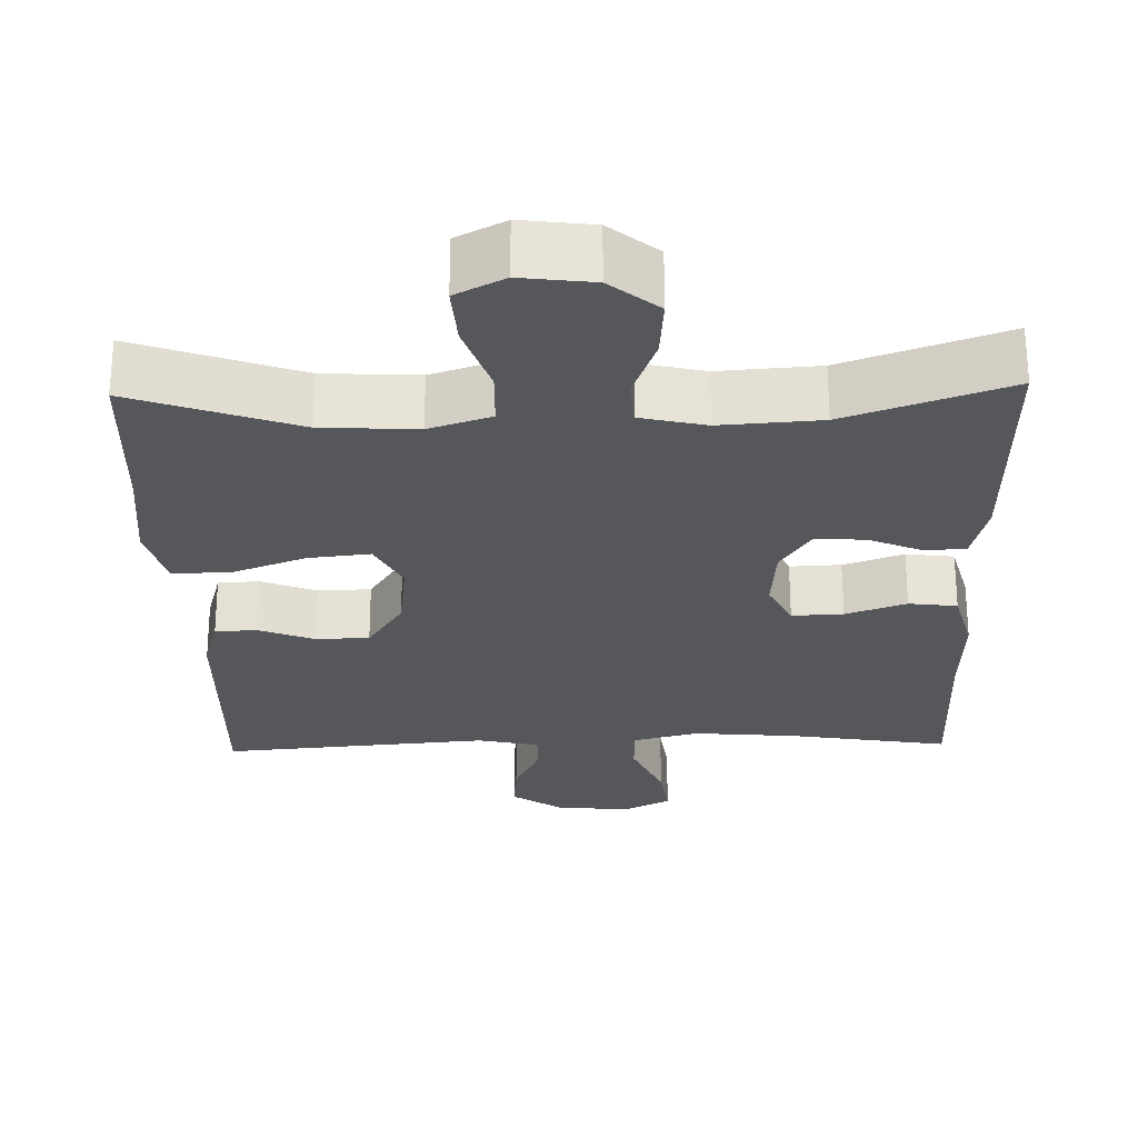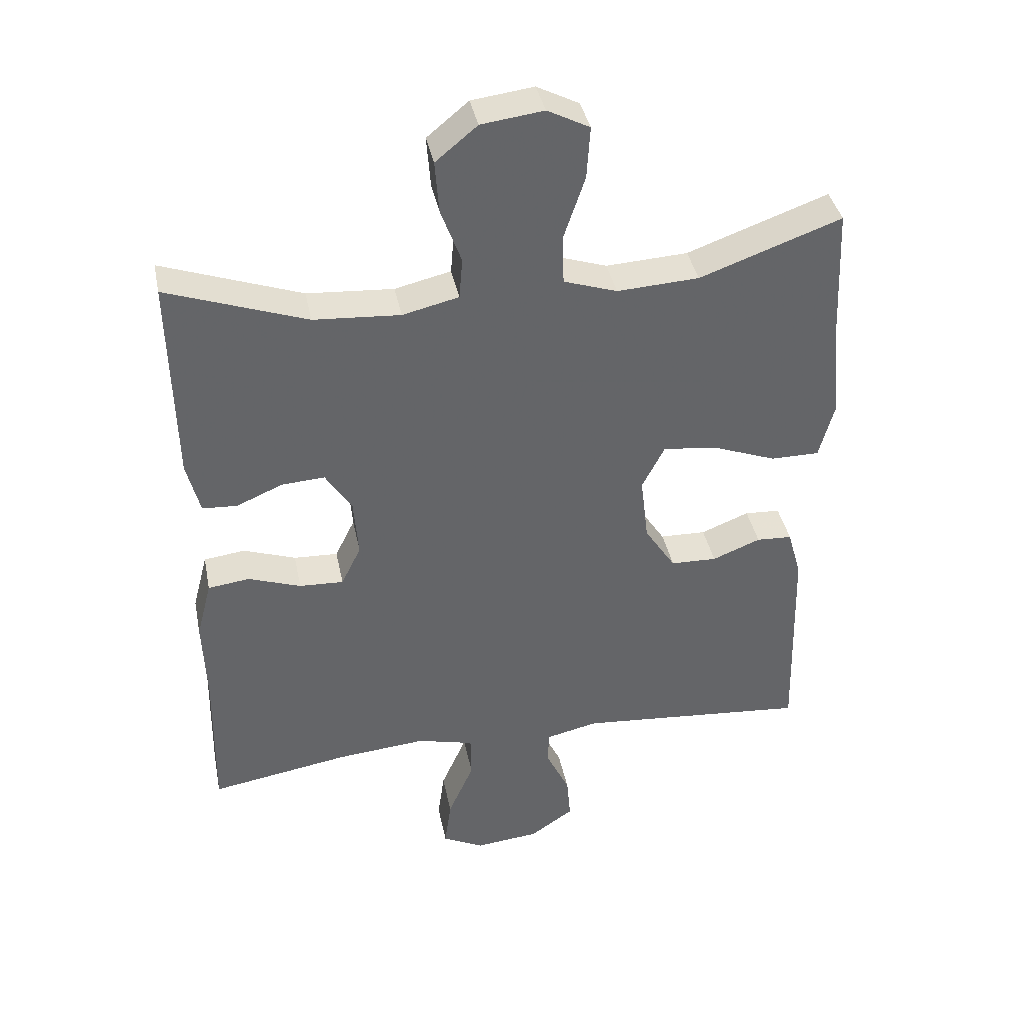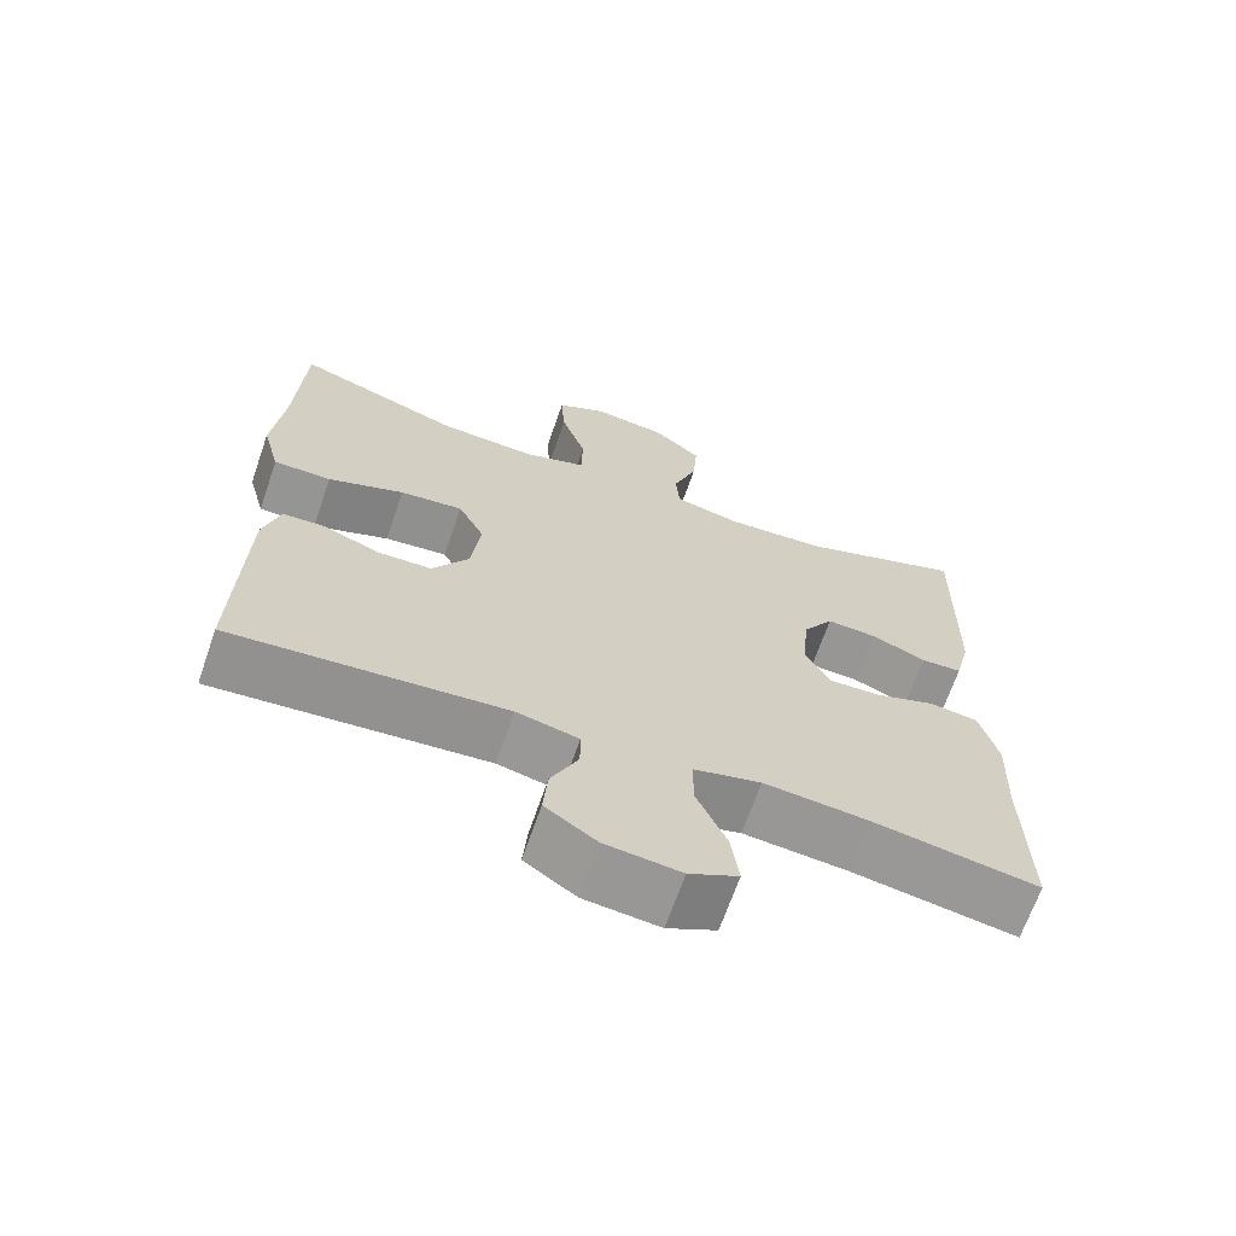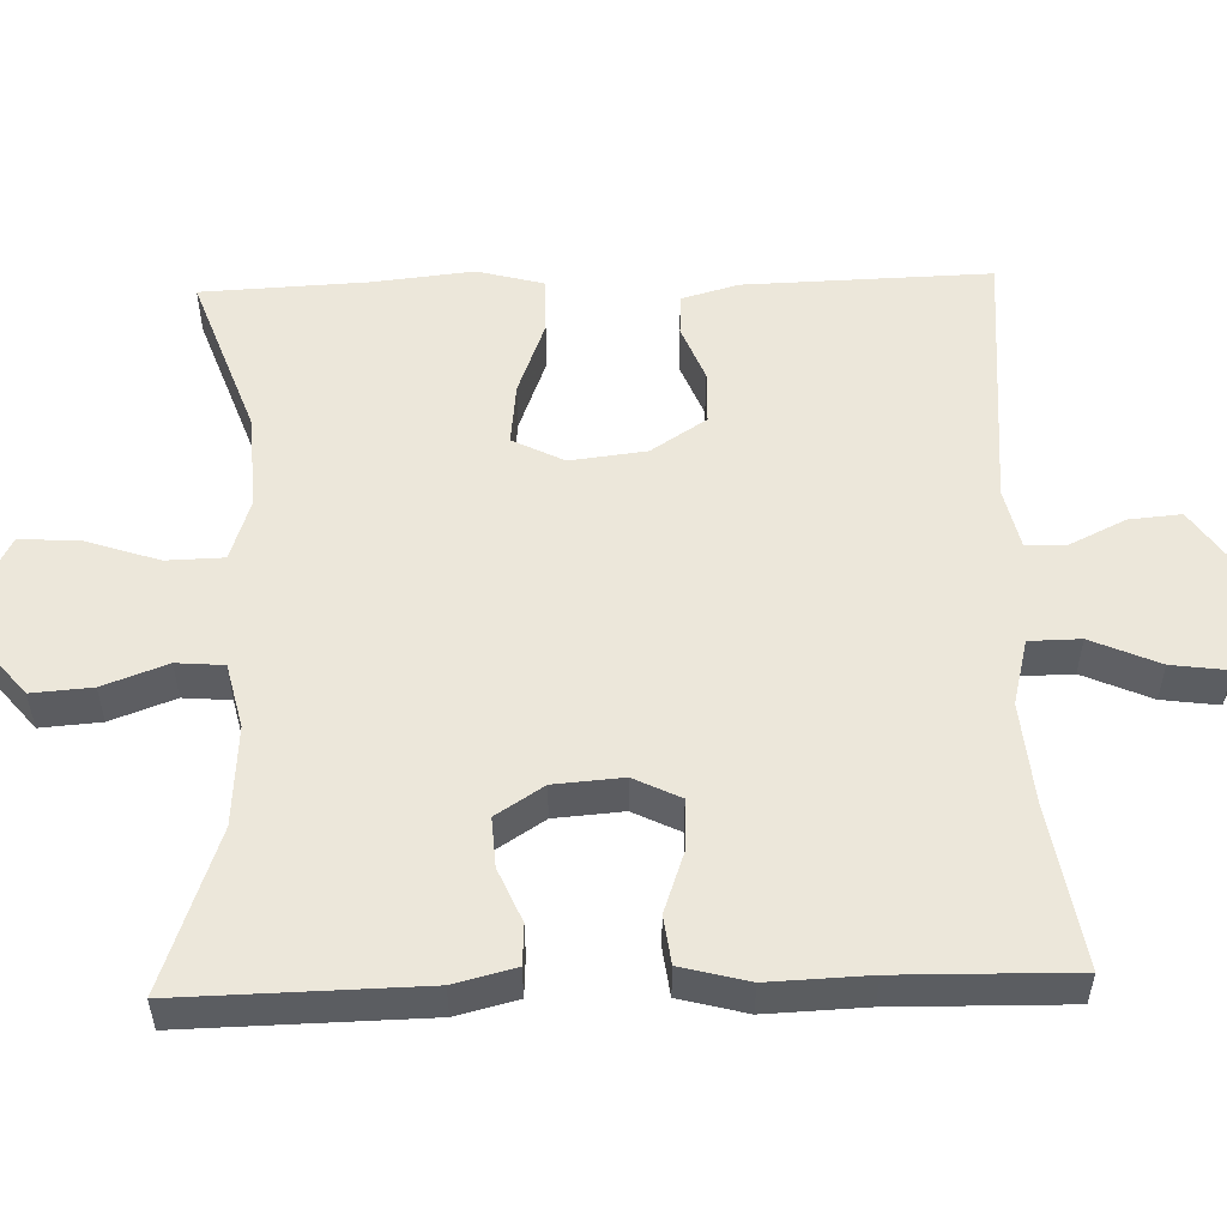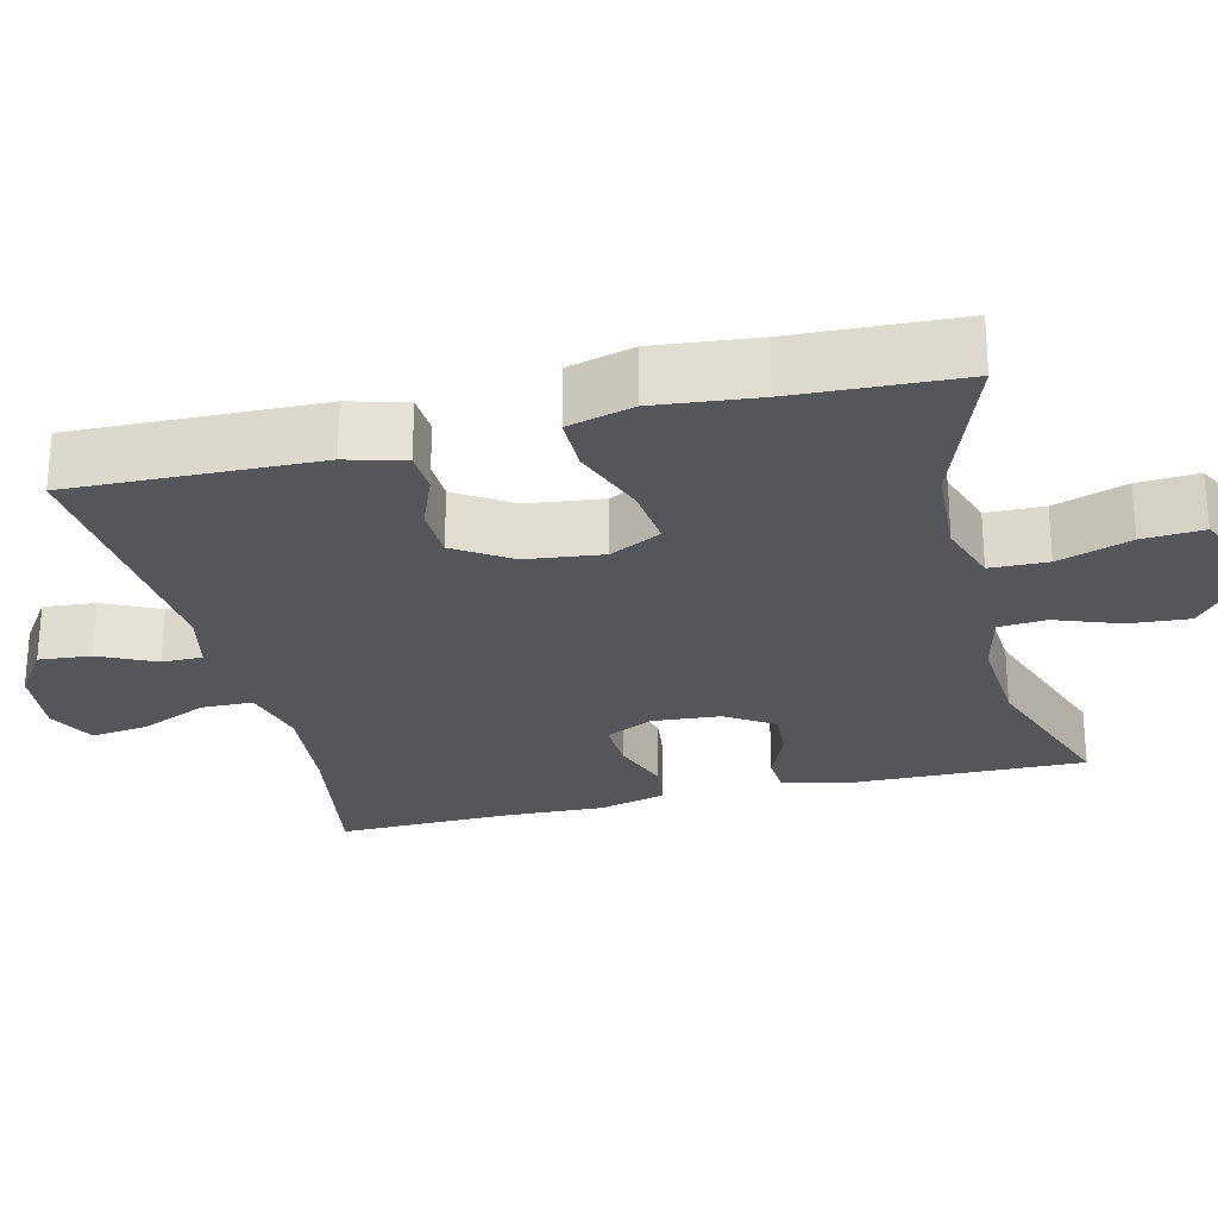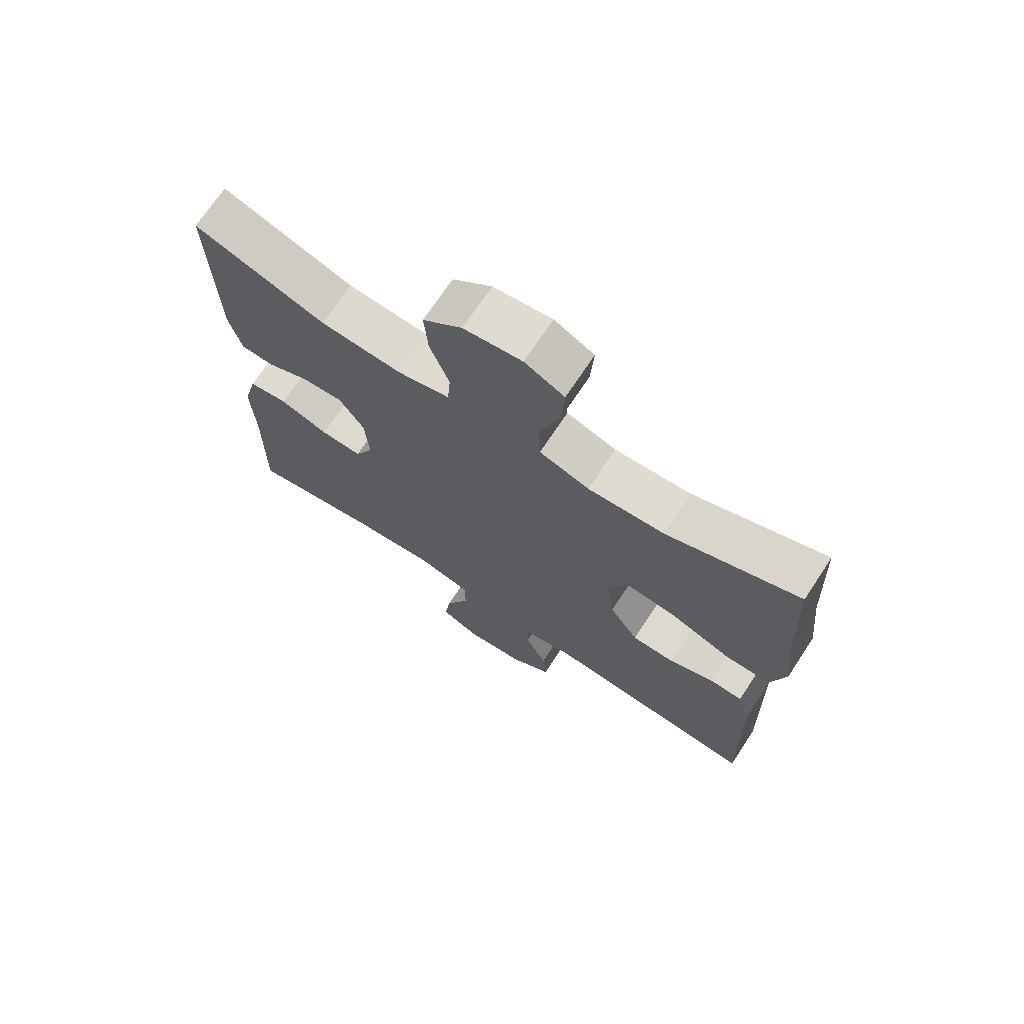
<metadata>
{"format":"obj","ext":"obj","renderer":"f3d","projection":"perspective","resolution":1024,"background":"white","views":[{"elev":-26.6,"azim":1.5,"up":"+Y"},{"elev":39.1,"azim":168.7,"up":"+Z"},{"elev":-67.3,"azim":-19.1,"up":"+Z"},{"elev":53.8,"azim":88.2,"up":"+Y"},{"elev":-26.1,"azim":-76.2,"up":"+Y"},{"elev":70.9,"azim":-146.6,"up":"+Z"}]}
</metadata>
<code>
v 0.5 0.07 0.5
v 0.494 0.07 0.186
v 0.474 0.07 0.106
v 0.421 0.07 0.103
v 0.351 0.07 0.133
v 0.286 0.07 0.137
v 0.246 0.07 0.075
v 0.239 0.07 -0.015
v 0.269 0.07 -0.076
v 0.336 0.07 -0.073
v 0.415 0.07 -0.045
v 0.478 0.07 -0.053
v 0.501 0.07 -0.141
v 0.496 0.07 -0.272
v 0.5 0.07 -0.5
v 0.289 0.07 -0.465
v 0.154 0.07 -0.453
v 0.068 0.07 -0.475
v 0.067 0.07 -0.542
v 0.106 0.07 -0.631
v 0.116 0.07 -0.705
v 0.053 0.07 -0.737
v -0.044 0.07 -0.727
v -0.11 0.07 -0.682
v -0.104 0.07 -0.614
v -0.069 0.07 -0.541
v -0.069 0.07 -0.488
v -0.149 0.07 -0.47
v -0.5 0.07 -0.5
v -0.491 0.07 -0.179
v -0.47 0.07 -0.104
v -0.416 0.07 -0.101
v -0.343 0.07 -0.13
v -0.273 0.07 -0.128
v -0.226 0.07 -0.056
v -0.214 0.07 0.044
v -0.248 0.07 0.111
v -0.329 0.07 0.102
v -0.427 0.07 0.065
v -0.501 0.07 0.065
v -0.524 0.07 0.151
v -0.51 0.07 0.284
v -0.5 0.07 0.5
v -0.286 0.07 0.423
v -0.162 0.07 0.416
v -0.081 0.07 0.443
v -0.079 0.07 0.518
v -0.111 0.07 0.613
v -0.116 0.07 0.692
v -0.052 0.07 0.725
v 0.042 0.07 0.713
v 0.105 0.07 0.661
v 0.099 0.07 0.582
v 0.068 0.07 0.498
v 0.073 0.07 0.436
v 0.158 0.07 0.416
v 0.289 0.07 0.425
v 0.5 0 0.5
v 0.494 0 0.186
v 0.474 0 0.106
v 0.421 0 0.103
v 0.351 0 0.133
v 0.286 0 0.137
v 0.246 0 0.075
v 0.239 0 -0.015
v 0.269 0 -0.076
v 0.336 0 -0.073
v 0.415 0 -0.045
v 0.478 0 -0.053
v 0.501 0 -0.141
v 0.496 0 -0.272
v 0.5 0 -0.5
v 0.289 0 -0.465
v 0.154 0 -0.453
v 0.068 0 -0.475
v 0.067 0 -0.542
v 0.106 0 -0.631
v 0.116 0 -0.705
v 0.053 0 -0.737
v -0.044 0 -0.727
v -0.11 0 -0.682
v -0.104 0 -0.614
v -0.069 0 -0.541
v -0.069 0 -0.488
v -0.149 0 -0.47
v -0.5 0 -0.5
v -0.491 0 -0.179
v -0.47 0 -0.104
v -0.416 0 -0.101
v -0.343 0 -0.13
v -0.273 0 -0.128
v -0.226 0 -0.056
v -0.214 0 0.044
v -0.248 0 0.111
v -0.329 0 0.102
v -0.427 0 0.065
v -0.501 0 0.065
v -0.524 0 0.151
v -0.51 0 0.284
v -0.5 0 0.5
v -0.286 0 0.423
v -0.162 0 0.416
v -0.081 0 0.443
v -0.079 0 0.518
v -0.111 0 0.613
v -0.116 0 0.692
v -0.052 0 0.725
v 0.042 0 0.713
v 0.105 0 0.661
v 0.099 0 0.582
v 0.068 0 0.498
v 0.073 0 0.436
v 0.158 0 0.416
v 0.289 0 0.425
f 51 52 53 54
f 51 54 55
f 50 51 55
f 47 48 49 50
f 46 47 50 55
f 45 46 55 56
f 42 43 44
f 42 44 45
f 41 42 45 56
f 38 39 40 41
f 37 38 41 56
f 30 31 32 33
f 28 29 30 33
f 27 28 33 34
f 23 24 25 26
f 23 26 27
f 22 23 27
f 19 20 21 22
f 18 19 22 27
f 17 18 27 34
f 14 15 16
f 10 11 12 13
f 9 10 13 14
f 2 3 4 5
f 57 1 2 5
f 57 5 6
f 36 37 56 57
f 35 36 57 6
f 34 35 6 7
f 17 34 7 8
f 9 14 16 17
f 8 9 17
f 111 110 109 108
f 112 111 108
f 112 108 107
f 107 106 105 104
f 112 107 104 103
f 113 112 103 102
f 101 100 99
f 102 101 99
f 113 102 99 98
f 98 97 96 95
f 113 98 95 94
f 90 89 88 87
f 90 87 86 85
f 91 90 85 84
f 83 82 81 80
f 84 83 80
f 84 80 79
f 79 78 77 76
f 84 79 76 75
f 91 84 75 74
f 73 72 71
f 70 69 68 67
f 71 70 67 66
f 62 61 60 59
f 62 59 58 114
f 63 62 114
f 114 113 94 93
f 63 114 93 92
f 64 63 92 91
f 65 64 91 74
f 74 73 71 66
f 74 66 65
f 1 58 59 2
f 2 59 60 3
f 3 60 61 4
f 4 61 62 5
f 5 62 63 6
f 6 63 64 7
f 7 64 65 8
f 8 65 66 9
f 9 66 67 10
f 10 67 68 11
f 11 68 69 12
f 12 69 70 13
f 13 70 71 14
f 14 71 72 15
f 15 72 73 16
f 16 73 74 17
f 17 74 75 18
f 18 75 76 19
f 19 76 77 20
f 20 77 78 21
f 21 78 79 22
f 22 79 80 23
f 23 80 81 24
f 24 81 82 25
f 25 82 83 26
f 26 83 84 27
f 27 84 85 28
f 28 85 86 29
f 29 86 87 30
f 30 87 88 31
f 31 88 89 32
f 32 89 90 33
f 33 90 91 34
f 34 91 92 35
f 35 92 93 36
f 36 93 94 37
f 37 94 95 38
f 38 95 96 39
f 39 96 97 40
f 40 97 98 41
f 41 98 99 42
f 42 99 100 43
f 43 100 101 44
f 44 101 102 45
f 45 102 103 46
f 46 103 104 47
f 47 104 105 48
f 48 105 106 49
f 49 106 107 50
f 50 107 108 51
f 51 108 109 52
f 52 109 110 53
f 53 110 111 54
f 54 111 112 55
f 55 112 113 56
f 56 113 114 57
f 57 114 58 1

</code>
